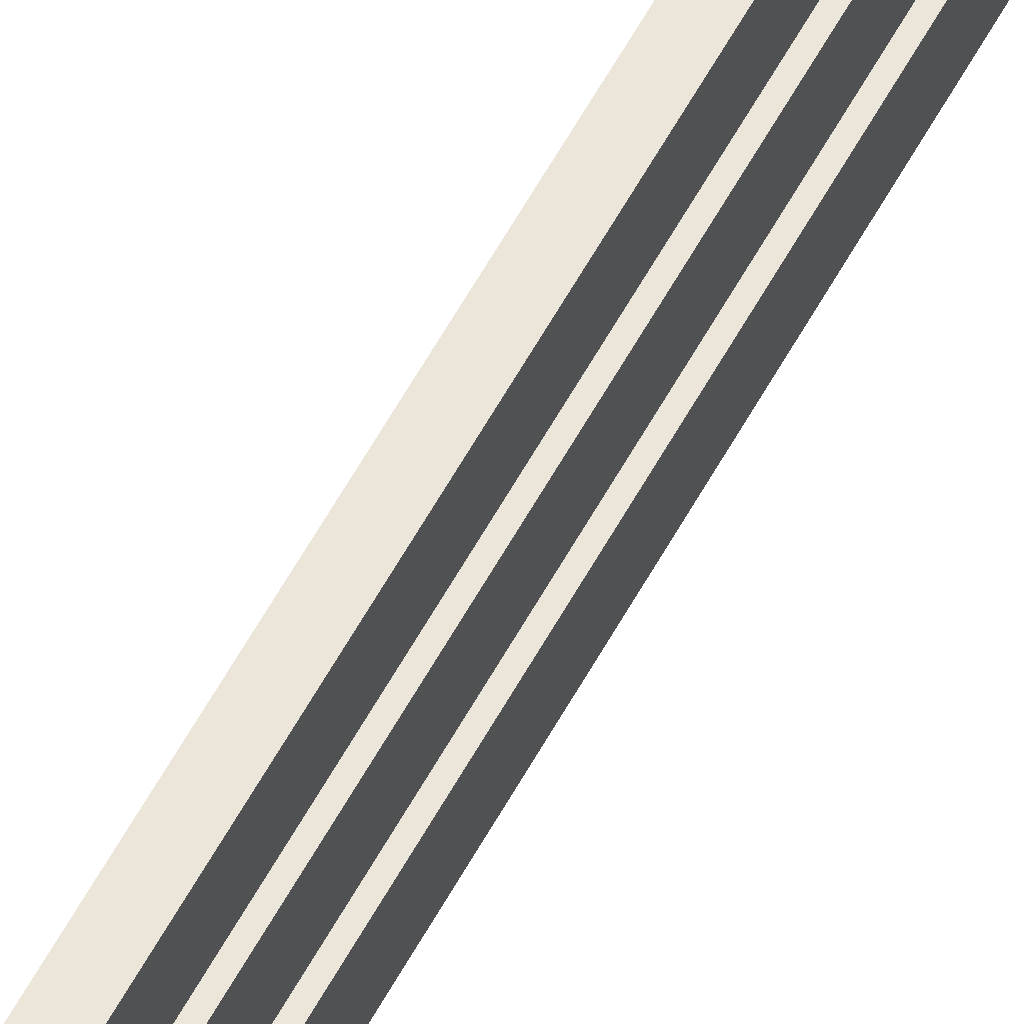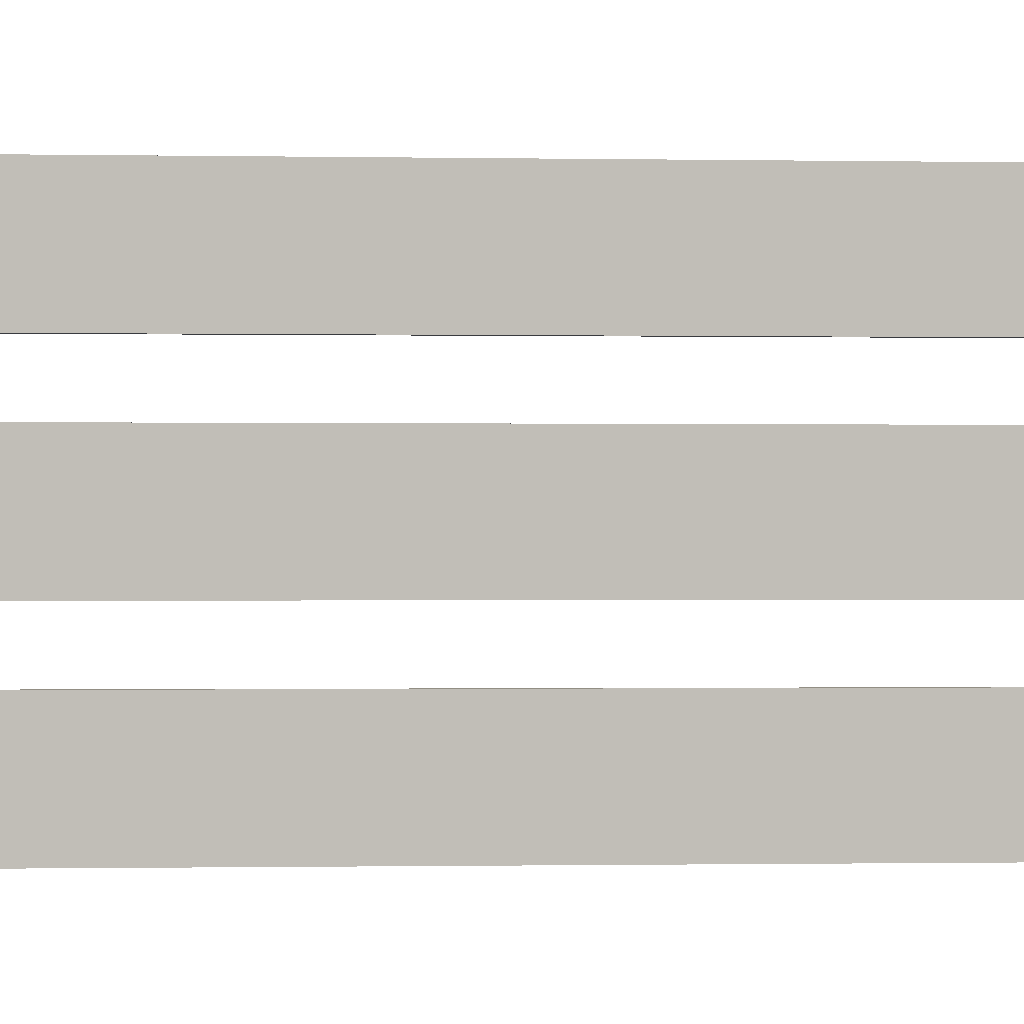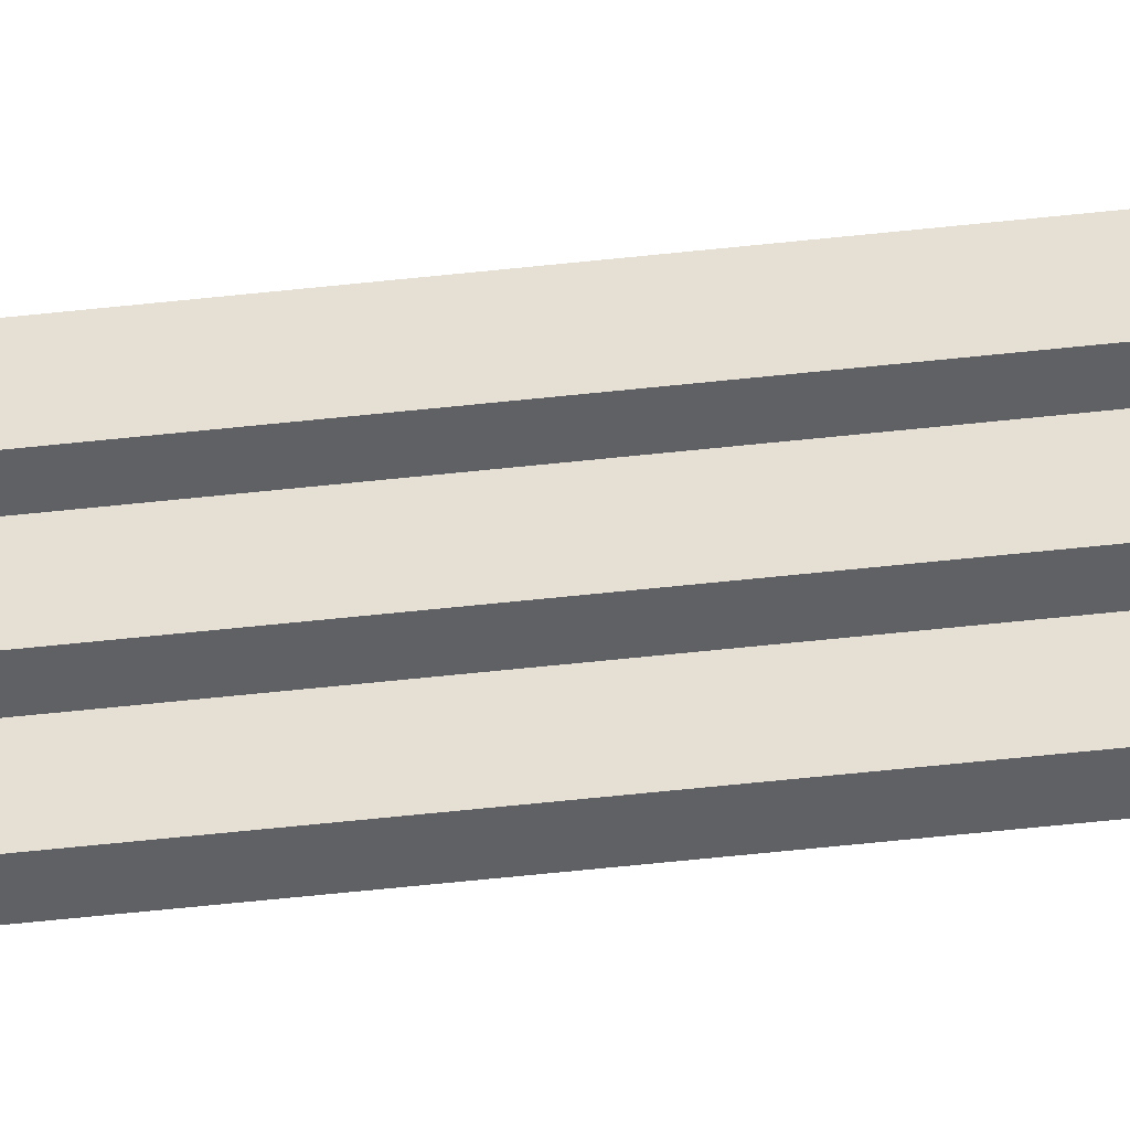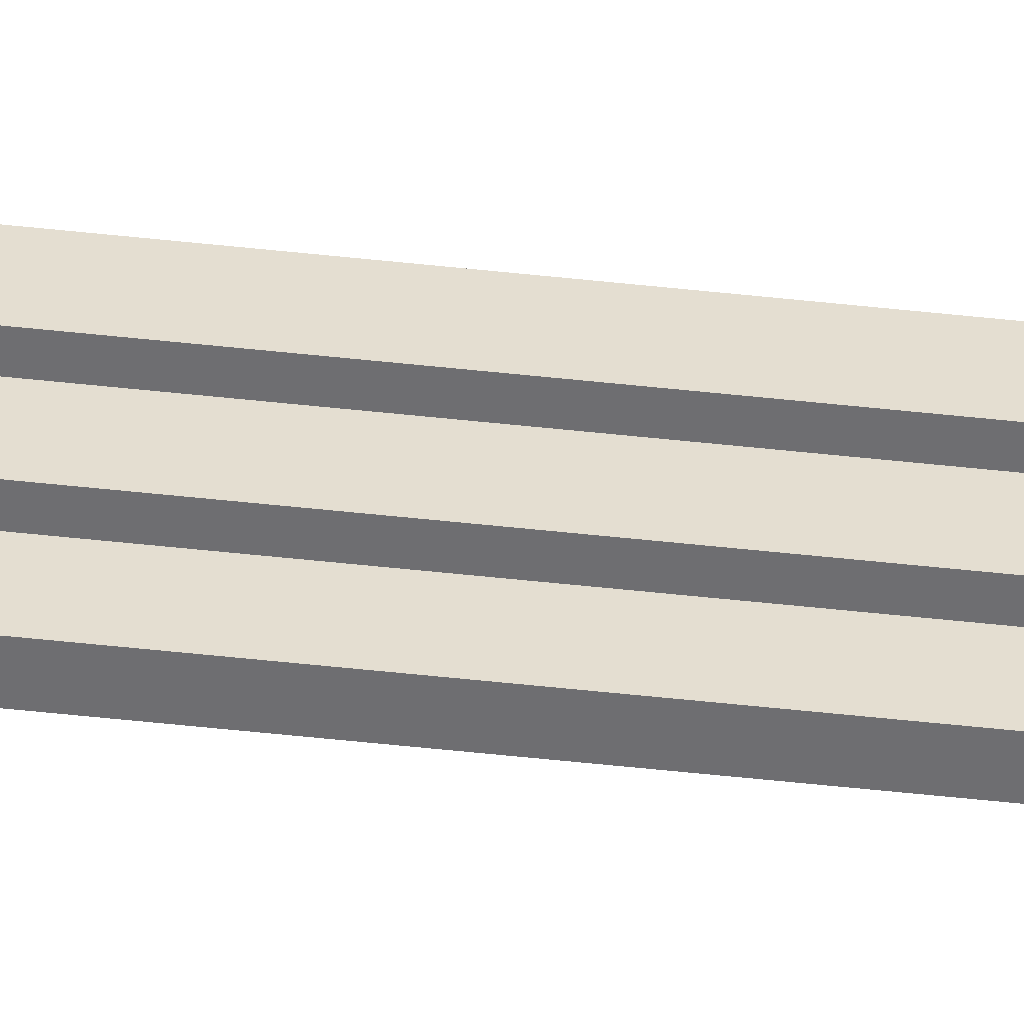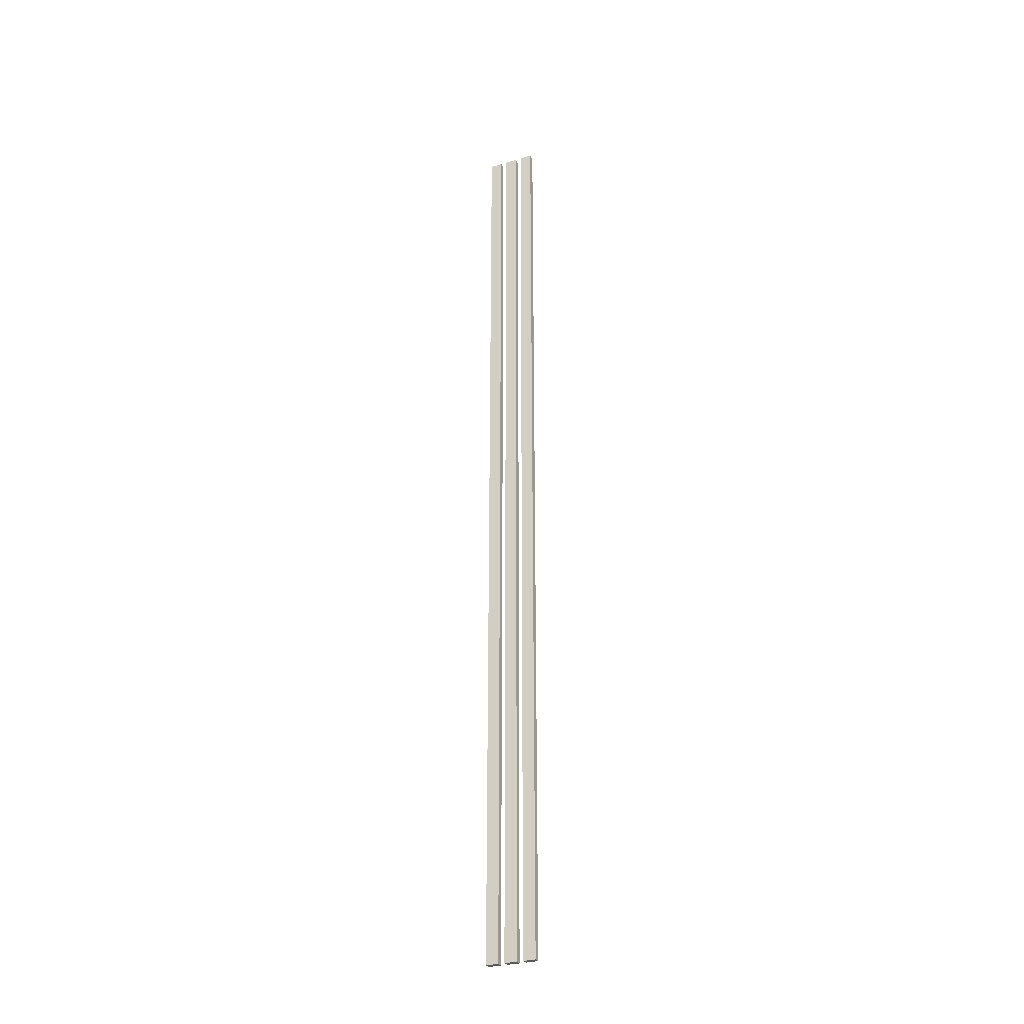
<metadata>
{"format":"obj","ext":"obj","renderer":"f3d","projection":"perspective","resolution":1024,"background":"white","views":[{"elev":54.2,"azim":27.1,"up":"+Y"},{"elev":-0.1,"azim":62.8,"up":"+Y"},{"elev":-46.4,"azim":97.5,"up":"+Y"},{"elev":-54.4,"azim":83.4,"up":"+Y"},{"elev":-29.6,"azim":113.8,"up":"+Z"}]}
</metadata>
<code>
o
v -5.6 1.1 4
v -5.5 1.1 4
v -5.6 1.3 4
v -5.5 1.3 4
v -5.6 1.4 4
v -5.5 1.4 4
v -5.6 1.6 4
v -5.5 1.6 4
v -5.6 1.7 4
v -5.5 1.7 4
v -5.6 1.9 4
v -5.5 1.9 4
v -5.6 1.1 19.3
v -5.5 1.1 19.3
v -5.6 1.3 19.3
v -5.5 1.3 19.3
v -5.6 1.4 19.3
v -5.5 1.4 19.3
v -5.6 1.6 19.3
v -5.5 1.6 19.3
v -5.6 1.7 19.3
v -5.5 1.7 19.3
v -5.6 1.9 19.3
v -5.5 1.9 19.3
v -5.6 1.1 4
v -5.6 1.3 4
v -5.6 1.4 4
v -5.6 1.6 4
v -5.6 1.7 4
v -5.6 1.9 4
v -5.6 1.1 19.3
v -5.6 1.3 19.3
v -5.6 1.4 19.3
v -5.6 1.6 19.3
v -5.6 1.7 19.3
v -5.6 1.9 19.3
v -5.5 1.1 4
v -5.5 1.3 4
v -5.5 1.4 4
v -5.5 1.6 4
v -5.5 1.7 4
v -5.5 1.9 4
v -5.5 1.1 19.3
v -5.5 1.3 19.3
v -5.5 1.4 19.3
v -5.5 1.6 19.3
v -5.5 1.7 19.3
v -5.5 1.9 19.3
v -5.6 1.1 4
v -5.6 1.1 19.3
v -5.5 1.1 4
v -5.5 1.1 19.3
v -5.6 1.4 4
v -5.6 1.4 19.3
v -5.5 1.4 4
v -5.5 1.4 19.3
v -5.6 1.7 4
v -5.6 1.7 19.3
v -5.5 1.7 4
v -5.5 1.7 19.3
v -5.6 1.3 4
v -5.6 1.3 19.3
v -5.5 1.3 4
v -5.5 1.3 19.3
v -5.6 1.6 4
v -5.6 1.6 19.3
v -5.5 1.6 4
v -5.5 1.6 19.3
v -5.6 1.9 4
v -5.6 1.9 19.3
v -5.5 1.9 4
v -5.5 1.9 19.3
f 3 2 1
f 4 2 3
f 7 6 5
f 8 6 7
f 11 10 9
f 12 10 11
f 13 14 15
f 15 14 16
f 17 18 19
f 19 18 20
f 21 22 23
f 23 22 24
f 31 26 25
f 32 26 31
f 33 28 27
f 34 28 33
f 35 30 29
f 36 30 35
f 37 38 43
f 43 38 44
f 39 40 45
f 45 40 46
f 41 42 47
f 47 42 48
f 51 50 49
f 52 50 51
f 55 54 53
f 56 54 55
f 59 58 57
f 60 58 59
f 61 62 63
f 63 62 64
f 65 66 67
f 67 66 68
f 69 70 71
f 71 70 72

</code>
